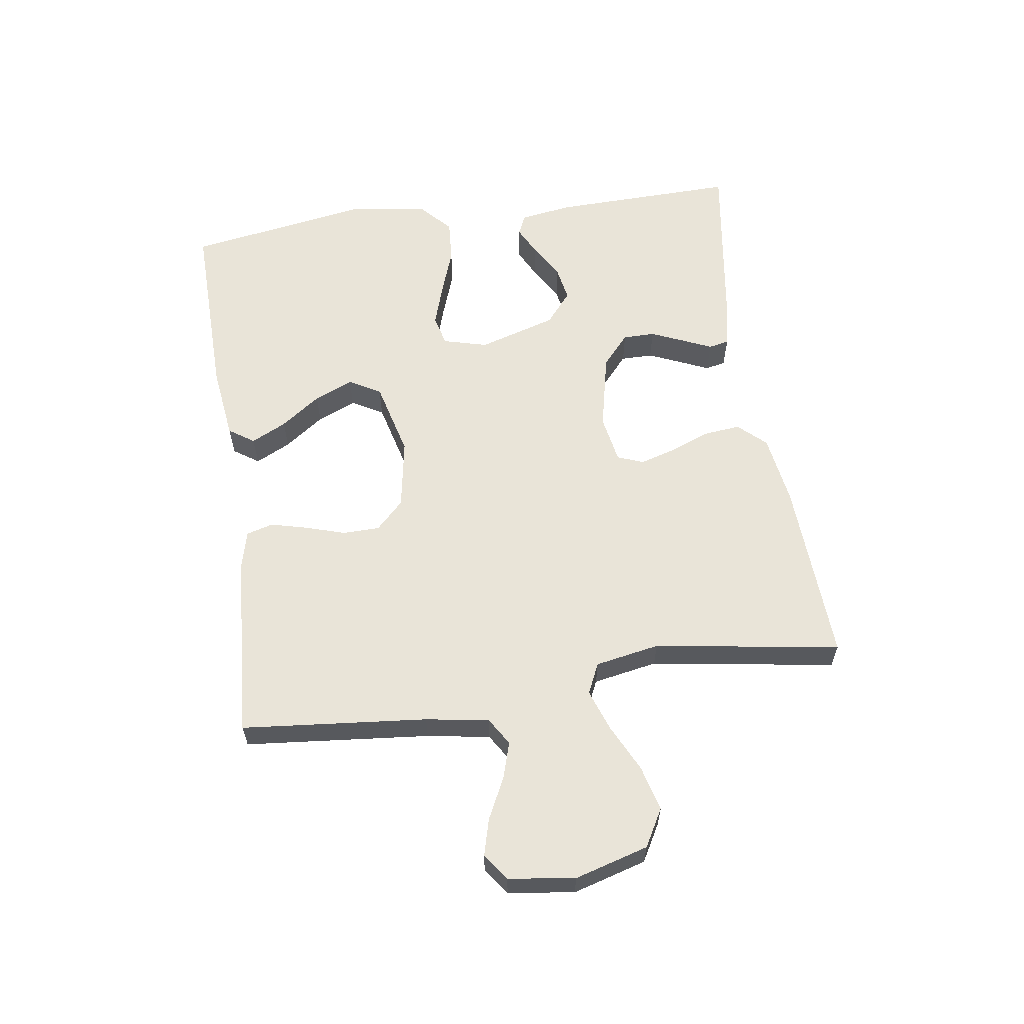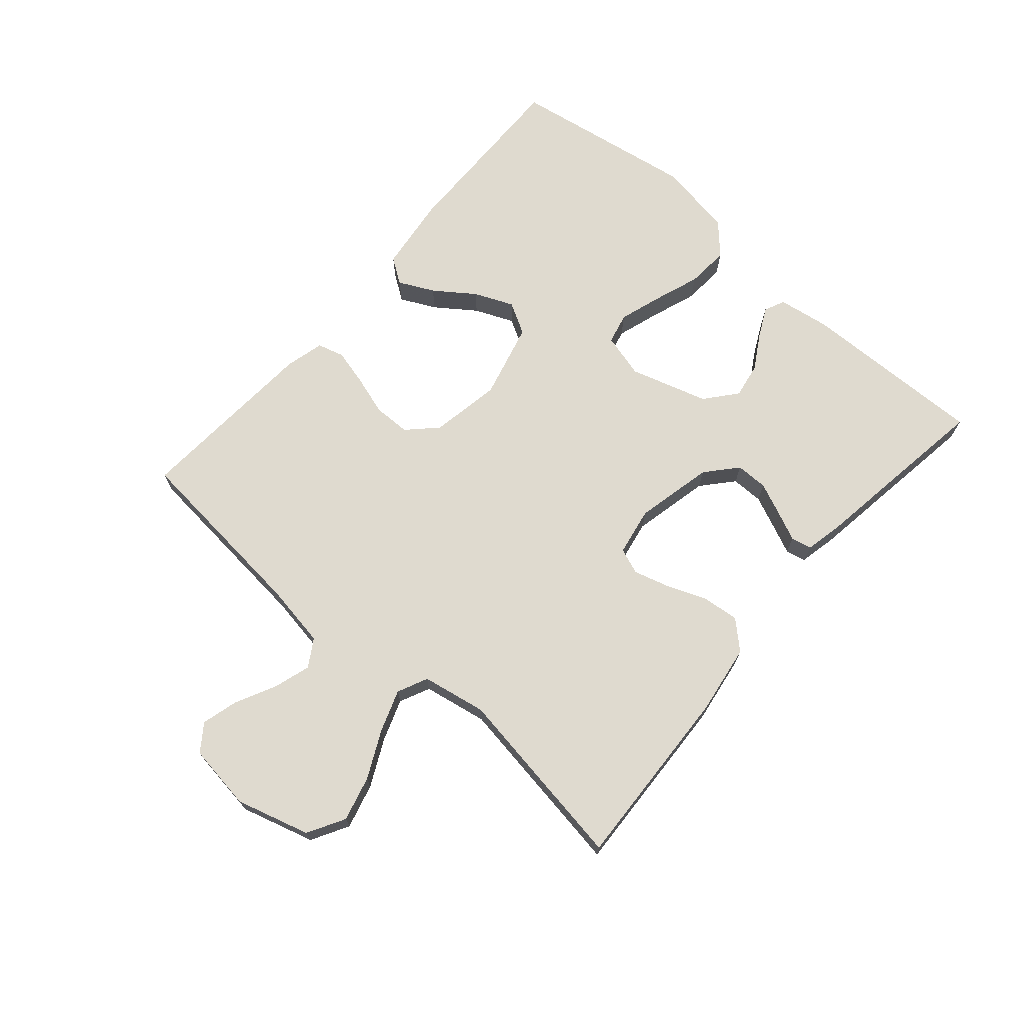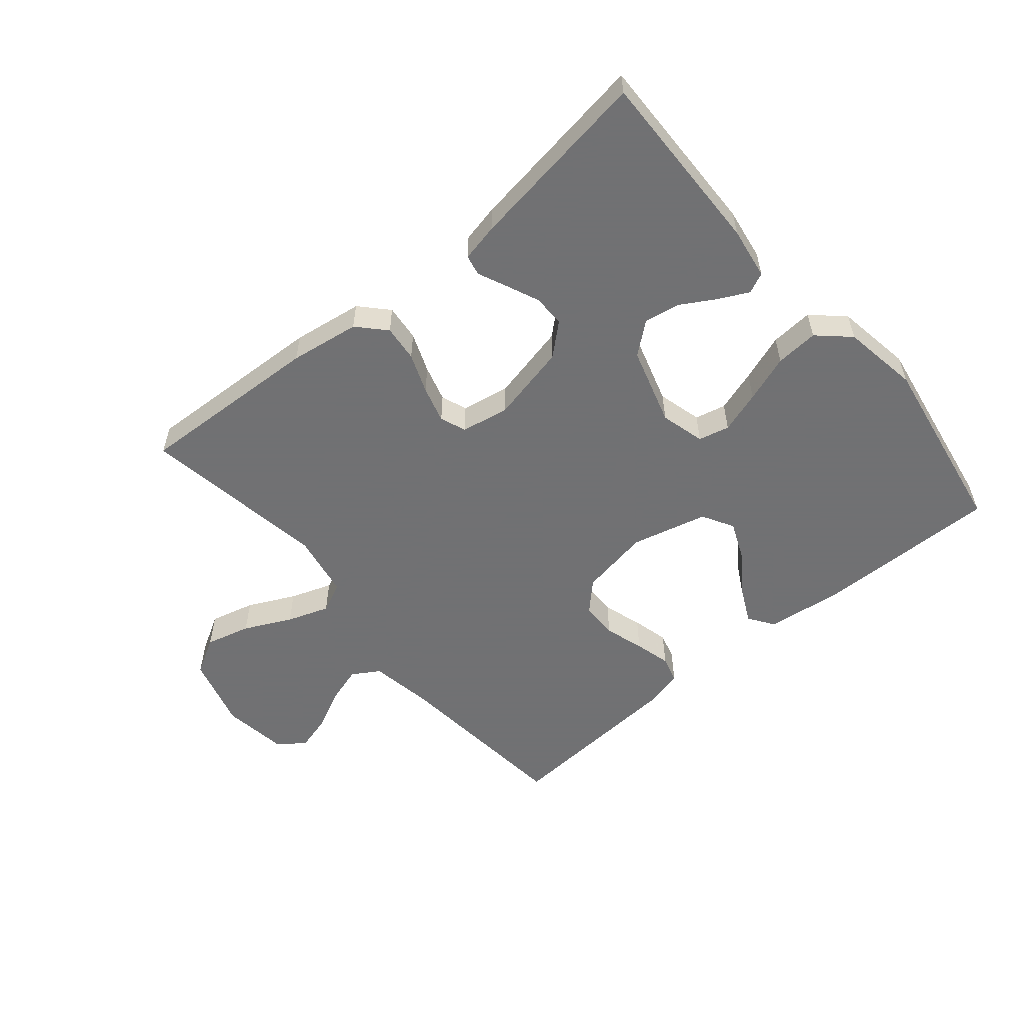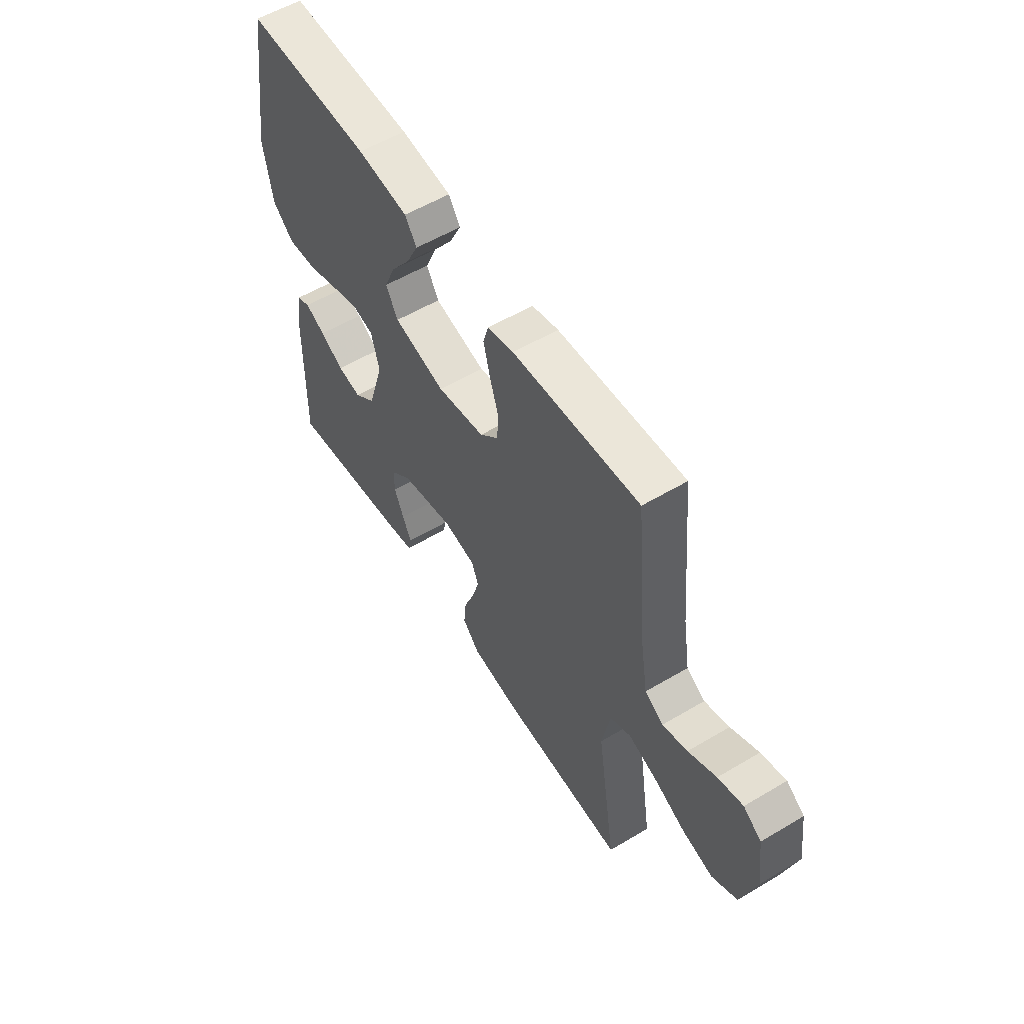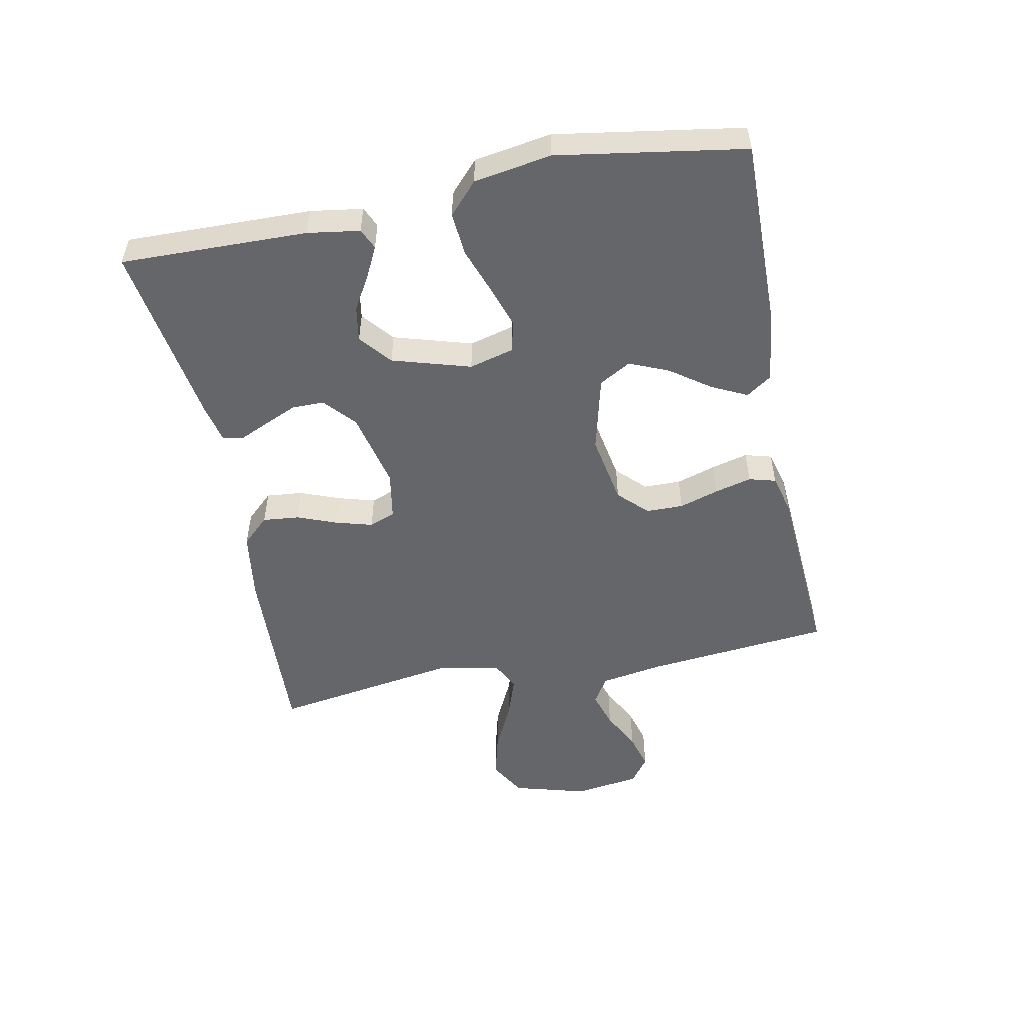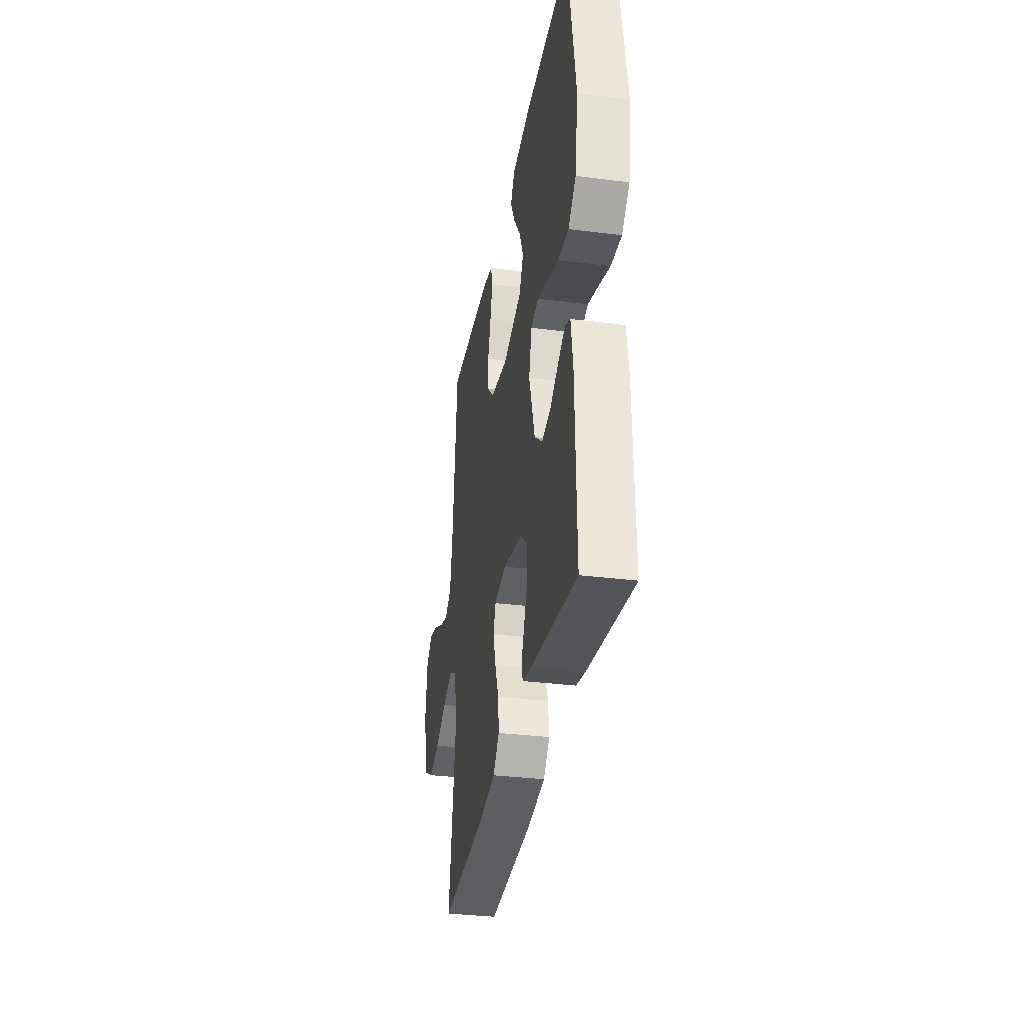
<metadata>
{"format":"obj","ext":"obj","renderer":"f3d","projection":"perspective","resolution":1024,"background":"white","views":[{"elev":60.3,"azim":81.6,"up":"+Y"},{"elev":70.6,"azim":130.9,"up":"+Y"},{"elev":-55.3,"azim":-139.9,"up":"+Y"},{"elev":56.4,"azim":58.1,"up":"+Z"},{"elev":-51.8,"azim":-78.6,"up":"+Y"},{"elev":-33.0,"azim":-99.9,"up":"+Z"}]}
</metadata>
<code>
v -0.5 0.07 -0.5
v -0.493 0.07 -0.2
v -0.48 0.07 -0.116
v -0.447 0.07 -0.101
v -0.399 0.07 -0.125
v -0.343 0.07 -0.158
v -0.286 0.07 -0.168
v -0.235 0.07 -0.126
v -0.197 0.07 0
v -0.216 0.07 0.072
v -0.266 0.07 0.084
v -0.334 0.07 0.062
v -0.41 0.07 0.035
v -0.479 0.07 0.03
v -0.529 0.07 0.076
v -0.549 0.07 0.2
v -0.5 0.07 0.5
v -0.2 0.07 0.495
v -0.079 0.07 0.48
v -0.051 0.07 0.439
v -0.079 0.07 0.382
v -0.125 0.07 0.318
v -0.152 0.07 0.255
v -0.123 0.07 0.204
v 0 0.07 0.173
v 0.114 0.07 0.193
v 0.159 0.07 0.238
v 0.16 0.07 0.298
v 0.14 0.07 0.362
v 0.125 0.07 0.421
v 0.137 0.07 0.464
v 0.2 0.07 0.48
v 0.5 0.07 0.5
v 0.529 0.07 0.2
v 0.546 0.07 0.098
v 0.59 0.07 0.071
v 0.649 0.07 0.089
v 0.715 0.07 0.122
v 0.774 0.07 0.138
v 0.817 0.07 0.107
v 0.832 0.07 0
v 0.798 0.07 -0.119
v 0.738 0.07 -0.153
v 0.665 0.07 -0.134
v 0.589 0.07 -0.097
v 0.521 0.07 -0.073
v 0.472 0.07 -0.096
v 0.453 0.07 -0.2
v 0.5 0.07 -0.5
v 0.2 0.07 -0.485
v 0.087 0.07 -0.468
v 0.046 0.07 -0.424
v 0.052 0.07 -0.365
v 0.077 0.07 -0.301
v 0.094 0.07 -0.242
v 0.078 0.07 -0.2
v 0 0.07 -0.186
v -0.126 0.07 -0.214
v -0.176 0.07 -0.258
v -0.176 0.07 -0.31
v -0.153 0.07 -0.363
v -0.132 0.07 -0.41
v -0.139 0.07 -0.443
v -0.2 0.07 -0.456
v -0.5 0 -0.5
v -0.493 0 -0.2
v -0.48 0 -0.116
v -0.447 0 -0.101
v -0.399 0 -0.125
v -0.343 0 -0.158
v -0.286 0 -0.168
v -0.235 0 -0.126
v -0.197 0 0
v -0.216 0 0.072
v -0.266 0 0.084
v -0.334 0 0.062
v -0.41 0 0.035
v -0.479 0 0.03
v -0.529 0 0.076
v -0.549 0 0.2
v -0.5 0 0.5
v -0.2 0 0.495
v -0.079 0 0.48
v -0.051 0 0.439
v -0.079 0 0.382
v -0.125 0 0.318
v -0.152 0 0.255
v -0.123 0 0.204
v 0 0 0.173
v 0.114 0 0.193
v 0.159 0 0.238
v 0.16 0 0.298
v 0.14 0 0.362
v 0.125 0 0.421
v 0.137 0 0.464
v 0.2 0 0.48
v 0.5 0 0.5
v 0.529 0 0.2
v 0.546 0 0.098
v 0.59 0 0.071
v 0.649 0 0.089
v 0.715 0 0.122
v 0.774 0 0.138
v 0.817 0 0.107
v 0.832 0 0
v 0.798 0 -0.119
v 0.738 0 -0.153
v 0.665 0 -0.134
v 0.589 0 -0.097
v 0.521 0 -0.073
v 0.472 0 -0.096
v 0.453 0 -0.2
v 0.5 0 -0.5
v 0.2 0 -0.485
v 0.087 0 -0.468
v 0.046 0 -0.424
v 0.052 0 -0.365
v 0.077 0 -0.301
v 0.094 0 -0.242
v 0.078 0 -0.2
v 0 0 -0.186
v -0.126 0 -0.214
v -0.176 0 -0.258
v -0.176 0 -0.31
v -0.153 0 -0.363
v -0.132 0 -0.41
v -0.139 0 -0.443
v -0.2 0 -0.456
f 61 62 63 64
f 60 61 64 1
f 59 60 1 2
f 58 59 2
f 57 58 2
f 51 52 53 54
f 51 54 55
f 48 49 50 51
f 47 48 51 55
f 46 47 55 56
f 42 43 44 45
f 42 45 46
f 41 42 46
f 40 41 46
f 37 38 39 40
f 36 37 40 46
f 35 36 46 56
f 31 32 33 34
f 28 29 30 31
f 28 31 34 35
f 19 20 21 22
f 19 22 23
f 18 19 23
f 17 18 23
f 16 17 23 24
f 12 13 14 15
f 11 12 15 16
f 10 11 16 24
f 3 4 5 6
f 2 3 6
f 2 6 7
f 57 2 7
f 35 56 57
f 35 57 7 8
f 27 28 35
f 26 27 35
f 25 26 35 8
f 9 10 24 25
f 8 9 25
f 128 127 126 125
f 65 128 125 124
f 66 65 124 123
f 66 123 122
f 66 122 121
f 118 117 116 115
f 119 118 115
f 115 114 113 112
f 119 115 112 111
f 120 119 111 110
f 109 108 107 106
f 110 109 106
f 110 106 105
f 110 105 104
f 104 103 102 101
f 110 104 101 100
f 120 110 100 99
f 98 97 96 95
f 95 94 93 92
f 99 98 95 92
f 86 85 84 83
f 87 86 83
f 87 83 82
f 87 82 81
f 88 87 81 80
f 79 78 77 76
f 80 79 76 75
f 88 80 75 74
f 70 69 68 67
f 70 67 66
f 71 70 66
f 71 66 121
f 121 120 99
f 72 71 121 99
f 99 92 91
f 99 91 90
f 72 99 90 89
f 89 88 74 73
f 89 73 72
f 1 65 66 2
f 2 66 67 3
f 3 67 68 4
f 4 68 69 5
f 5 69 70 6
f 6 70 71 7
f 7 71 72 8
f 8 72 73 9
f 9 73 74 10
f 10 74 75 11
f 11 75 76 12
f 12 76 77 13
f 13 77 78 14
f 14 78 79 15
f 15 79 80 16
f 16 80 81 17
f 17 81 82 18
f 18 82 83 19
f 19 83 84 20
f 20 84 85 21
f 21 85 86 22
f 22 86 87 23
f 23 87 88 24
f 24 88 89 25
f 25 89 90 26
f 26 90 91 27
f 27 91 92 28
f 28 92 93 29
f 29 93 94 30
f 30 94 95 31
f 31 95 96 32
f 32 96 97 33
f 33 97 98 34
f 34 98 99 35
f 35 99 100 36
f 36 100 101 37
f 37 101 102 38
f 38 102 103 39
f 39 103 104 40
f 40 104 105 41
f 41 105 106 42
f 42 106 107 43
f 43 107 108 44
f 44 108 109 45
f 45 109 110 46
f 46 110 111 47
f 47 111 112 48
f 48 112 113 49
f 49 113 114 50
f 50 114 115 51
f 51 115 116 52
f 52 116 117 53
f 53 117 118 54
f 54 118 119 55
f 55 119 120 56
f 56 120 121 57
f 57 121 122 58
f 58 122 123 59
f 59 123 124 60
f 60 124 125 61
f 61 125 126 62
f 62 126 127 63
f 63 127 128 64
f 64 128 65 1

</code>
